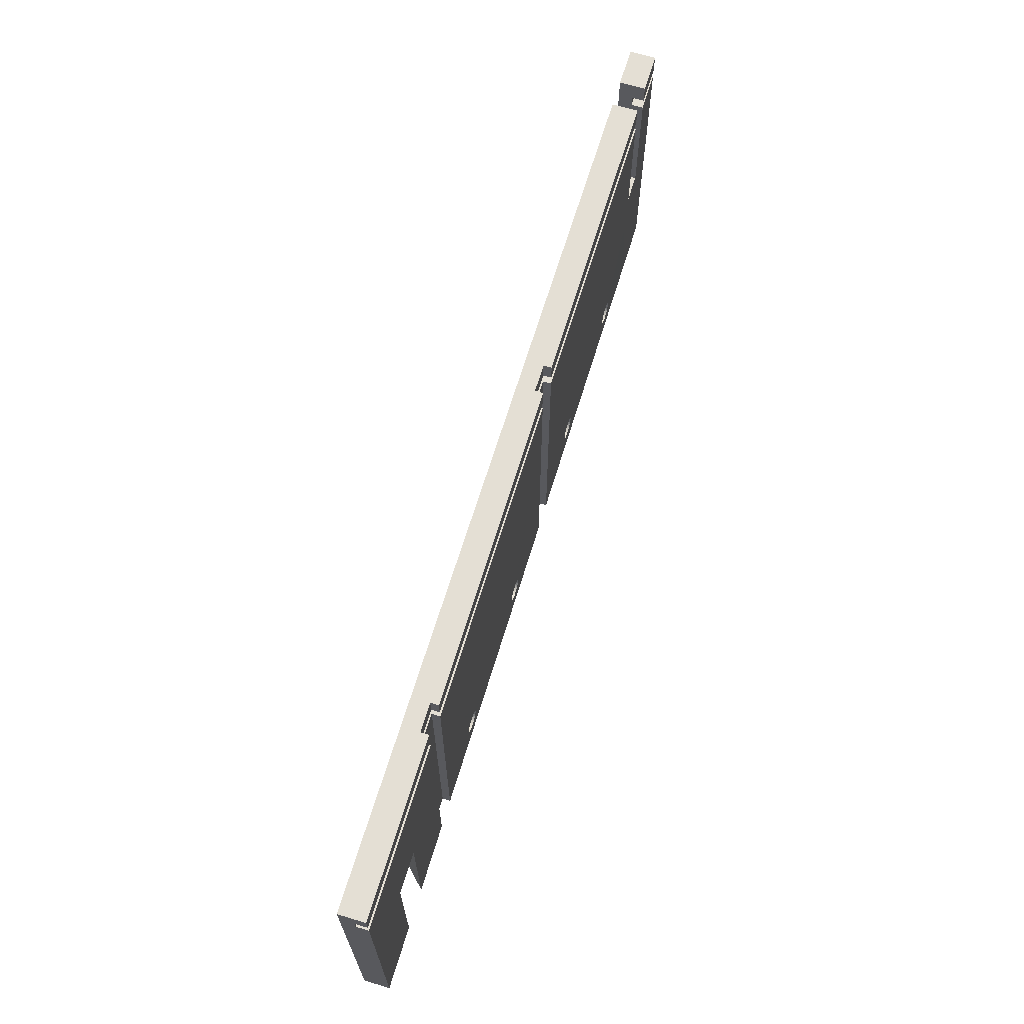
<metadata>
{"format":"obj","ext":"obj","renderer":"f3d","projection":"perspective","resolution":1024,"background":"white","views":[{"elev":66.3,"azim":-73.1,"up":"+Y"}]}
</metadata>
<code>
o bright_green_part
v -0.0994 -0.04 0.00325
v -0.115 -0.04 0.00325
v -0.0929 -0.04 -0.00325
v -0.115 -0.04 -0.00325
v -0.0895 -0.04 0.00325
v -0.0725 -0.04 0.00325
v -0.0895 0 0.00325
v -0.0725 0.032 0.00325
v -0.0994 0 0.00325
v -0.115 0.032 0.00325
v 0.0145 0.032 0.00325
v -0.008 -0.029 0.00325
v -0.007479 -0.02905 0.00325
v -0.04703 -0.02918 0.00325
v -0.04652 -0.02905 0.00325
v -0.0655 0.032 0.00325
v -0.046 -0.029 0.00325
v -0.04548 -0.02905 0.00325
v -0.0103 -0.03007 0.00325
v -0.009928 -0.0297 0.00325
v -0.0475 -0.0346 0.00325
v -0.0655 -0.04 0.00325
v -0.04703 -0.03482 0.00325
v -0.04652 -0.03495 0.00325
v -0.0095 -0.0294 0.00325
v -0.009026 -0.02918 0.00325
v -0.008521 -0.02905 0.00325
v -0.006974 -0.02918 0.00325
v -0.0065 -0.0294 0.00325
v -0.006072 -0.0297 0.00325
v -0.01095 -0.03148 0.00325
v -0.01082 -0.03097 0.00325
v -0.04305 -0.03148 0.00325
v -0.04318 -0.03097 0.00325
v -0.0437 -0.03007 0.00325
v -0.0434 -0.0305 0.00325
v -0.0106 -0.0305 0.00325
v -0.005702 -0.03007 0.00325
v -0.005402 -0.0305 0.00325
v 0.0145 -0.04 0.00325
v -0.005181 -0.03097 0.00325
v -0.005046 -0.03148 0.00325
v -0.006072 -0.0343 0.00325
v -0.0065 -0.0346 0.00325
v -0.006974 -0.03482 0.00325
v -0.04793 -0.0343 0.00325
v -0.0483 -0.03393 0.00325
v -0.0486 -0.0335 0.00325
v -0.04882 -0.03303 0.00325
v -0.04895 -0.03252 0.00325
v -0.049 -0.032 0.00325
v -0.0483 -0.03007 0.00325
v -0.04793 -0.0297 0.00325
v -0.0475 -0.0294 0.00325
v -0.005 -0.032 0.00325
v -0.005046 -0.03252 0.00325
v -0.005181 -0.03303 0.00325
v -0.008521 -0.03495 0.00325
v -0.008 -0.035 0.00325
v -0.007479 -0.03495 0.00325
v -0.04895 -0.03148 0.00325
v -0.04882 -0.03097 0.00325
v -0.0486 -0.0305 0.00325
v -0.04497 -0.02918 0.00325
v -0.0445 -0.0294 0.00325
v -0.04407 -0.0297 0.00325
v -0.005402 -0.0335 0.00325
v -0.005702 -0.03393 0.00325
v -0.009026 -0.03482 0.00325
v -0.0095 -0.0346 0.00325
v -0.009928 -0.0343 0.00325
v -0.0103 -0.03393 0.00325
v -0.0106 -0.0335 0.00325
v -0.01082 -0.03303 0.00325
v -0.011 -0.032 0.00325
v -0.043 -0.032 0.00325
v -0.01095 -0.03252 0.00325
v -0.04305 -0.03252 0.00325
v -0.04318 -0.03303 0.00325
v -0.0434 -0.0335 0.00325
v -0.0437 -0.03393 0.00325
v -0.04407 -0.0343 0.00325
v -0.0445 -0.0346 0.00325
v -0.04497 -0.03482 0.00325
v -0.04548 -0.03495 0.00325
v -0.046 -0.035 0.00325
v -0.115 0.04 0.00325
v -0.115 0.035 0.00325
v -0.0725 0.04 0.00325
v -0.0725 0.035 0.00325
v 0.0145 0.035 0.00325
v 0.0145 0.04 0.00325
v -0.0655 0.035 0.00325
v -0.0655 0.04 0.00325
v 0.098 0 0.00325
v 0.098 0.032 0.00325
v 0.08 -0.029 0.00325
v 0.115 -0.04 0.00325
v 0.115 0.032 0.00325
v 0.105 0 0.00325
v 0.105 0.032 0.00325
v 0.07948 -0.02905 0.00325
v 0.08052 -0.02905 0.00325
v 0.08103 -0.02918 0.00325
v 0.07897 -0.03482 0.00325
v 0.0785 -0.0346 0.00325
v 0.0215 -0.04 0.00325
v 0.0815 -0.0346 0.00325
v 0.08103 -0.03482 0.00325
v 0.08052 -0.03495 0.00325
v 0.08 -0.035 0.00325
v 0.07948 -0.03495 0.00325
v 0.0815 -0.0294 0.00325
v 0.08193 -0.0297 0.00325
v 0.0823 -0.03007 0.00325
v 0.0215 0.032 0.00325
v 0.04252 -0.02905 0.00325
v 0.083 -0.032 0.00325
v 0.08295 -0.03252 0.00325
v 0.08282 -0.03303 0.00325
v 0.0826 -0.0335 0.00325
v 0.0823 -0.03393 0.00325
v 0.08193 -0.0343 0.00325
v 0.04303 -0.02918 0.00325
v 0.0435 -0.0294 0.00325
v 0.04393 -0.0297 0.00325
v 0.07807 -0.0297 0.00325
v 0.0785 -0.0294 0.00325
v 0.04495 -0.03148 0.00325
v 0.07897 -0.02918 0.00325
v 0.04393 -0.0343 0.00325
v 0.0435 -0.0346 0.00325
v 0.0826 -0.0305 0.00325
v 0.08282 -0.03097 0.00325
v 0.08295 -0.03148 0.00325
v 0.0443 -0.03007 0.00325
v 0.0446 -0.0305 0.00325
v 0.04482 -0.03097 0.00325
v 0.04495 -0.03252 0.00325
v 0.04482 -0.03303 0.00325
v 0.04303 -0.03482 0.00325
v 0.04252 -0.03495 0.00325
v 0.042 -0.035 0.00325
v 0.04148 -0.03495 0.00325
v 0.07718 -0.03097 0.00325
v 0.0774 -0.0305 0.00325
v 0.0777 -0.03007 0.00325
v 0.0446 -0.0335 0.00325
v 0.0443 -0.03393 0.00325
v 0.03918 -0.03303 0.00325
v 0.03905 -0.03252 0.00325
v 0.039 -0.032 0.00325
v 0.04097 -0.02918 0.00325
v 0.04148 -0.02905 0.00325
v 0.042 -0.029 0.00325
v 0.07807 -0.0343 0.00325
v 0.0777 -0.03393 0.00325
v 0.0774 -0.0335 0.00325
v 0.04097 -0.03482 0.00325
v 0.0405 -0.0346 0.00325
v 0.04007 -0.0343 0.00325
v 0.07718 -0.03303 0.00325
v 0.07705 -0.03252 0.00325
v 0.045 -0.032 0.00325
v 0.077 -0.032 0.00325
v 0.07705 -0.03148 0.00325
v 0.0397 -0.03393 0.00325
v 0.0394 -0.0335 0.00325
v 0.03905 -0.03148 0.00325
v 0.03918 -0.03097 0.00325
v 0.0394 -0.0305 0.00325
v 0.0397 -0.03007 0.00325
v 0.04007 -0.0297 0.00325
v 0.0405 -0.0294 0.00325
v 0.115 0.04 0.00325
v 0.105 0.04 0.00325
v 0.115 0.035 0.00325
v 0.105 0.035 0.00325
v 0.098 0.032 0.00025
v 0.098 0.032 0.00325
v 0.098 0 0.00325
v 0.098 0.04 -0.00325
v 0.098 0.04 0.00325
v 0.098 0.035 0.00325
v 0.098 0.035 0.00025
v 0.098 0 -0.00325
v 0.105 0 -0.00325
v 0.105 0.035 0.00325
v 0.105 0.04 0.00325
v 0.105 0.035 0.00025
v 0.105 0.04 -0.00325
v 0.105 0.032 0.00025
v 0.105 0.032 0.00325
v 0.105 0 0.00325
v 0.115 0.04 -0.00325
v 0.115 0.04 0.00325
v 0.115 0.032 0.00025
v 0.115 0.032 0.00325
v 0.115 -0.04 0.00325
v 0.115 0.035 0.00325
v 0.115 0.035 0.00025
v 0.115 -0.04 -0.00325
v 0.0215 -0.04 0.00125
v 0.0145 -0.04 0.00125
v -0.083 -0.04 -0.00325
v -0.0895 -0.04 0.00325
v -0.0725 -0.04 0.00125
v -0.0655 -0.04 0.00125
v -0.115 0.035 0.00325
v -0.115 0.04 0.00325
v -0.115 0.035 0.00025
v -0.115 0.04 -0.00325
v -0.115 0.032 0.00025
v -0.115 0.032 0.00325
v -0.115 -0.04 0.00325
v -0.0725 0.04 0.00325
v -0.0725 0.04 0.00125
v -0.0655 0.04 0.00125
v 0.0215 0.04 0.00325
v 0.0215 0.04 0.00125
v 0.0145 0.04 0.00125
v 0.0145 0.04 0.00325
v -0.0655 0.04 0.00325
v -0.083 0 -0.00325
v -0.0929 0 -0.00325
v 0.098 0.035 0.00325
v 0.098 0.04 0.00325
v 0.0215 0.035 0.00325
v 0.0215 0.04 0.00325
v 0.08 -0.029 -0.00075
v 0.07948 -0.02905 -0.00075
v 0.07897 -0.02918 -0.00075
v 0.0785 -0.0294 -0.00075
v 0.07807 -0.0297 -0.00075
v 0.0777 -0.03007 -0.00075
v 0.0774 -0.0305 -0.00075
v 0.07718 -0.03097 -0.00075
v 0.07705 -0.03148 -0.00075
v 0.077 -0.032 -0.00075
v 0.07705 -0.03252 -0.00075
v 0.07718 -0.03303 -0.00075
v 0.0774 -0.0335 -0.00075
v 0.0777 -0.03393 -0.00075
v 0.07807 -0.0343 -0.00075
v 0.0785 -0.0346 -0.00075
v 0.07897 -0.03482 -0.00075
v 0.07948 -0.03495 -0.00075
v 0.08 -0.035 -0.00075
v 0.08052 -0.03495 -0.00075
v 0.08103 -0.03482 -0.00075
v 0.0815 -0.0346 -0.00075
v 0.08193 -0.0343 -0.00075
v 0.0823 -0.03393 -0.00075
v 0.0826 -0.0335 -0.00075
v 0.08282 -0.03303 -0.00075
v 0.08295 -0.03252 -0.00075
v 0.083 -0.032 -0.00075
v 0.08295 -0.03148 -0.00075
v 0.08282 -0.03097 -0.00075
v 0.0826 -0.0305 -0.00075
v 0.0823 -0.03007 -0.00075
v 0.08193 -0.0297 -0.00075
v 0.0815 -0.0294 -0.00075
v 0.08103 -0.02918 -0.00075
v 0.08052 -0.02905 -0.00075
v 0.08 -0.032 -0.00075
v 0.042 -0.029 -0.00075
v 0.04148 -0.02905 -0.00075
v 0.04097 -0.02918 -0.00075
v 0.0405 -0.0294 -0.00075
v 0.04007 -0.0297 -0.00075
v 0.0397 -0.03007 -0.00075
v 0.0394 -0.0305 -0.00075
v 0.03918 -0.03097 -0.00075
v 0.03905 -0.03148 -0.00075
v 0.039 -0.032 -0.00075
v 0.03905 -0.03252 -0.00075
v 0.03918 -0.03303 -0.00075
v 0.0394 -0.0335 -0.00075
v 0.0397 -0.03393 -0.00075
v 0.04007 -0.0343 -0.00075
v 0.0405 -0.0346 -0.00075
v 0.04097 -0.03482 -0.00075
v 0.04148 -0.03495 -0.00075
v 0.042 -0.035 -0.00075
v 0.04252 -0.03495 -0.00075
v 0.04303 -0.03482 -0.00075
v 0.0435 -0.0346 -0.00075
v 0.04393 -0.0343 -0.00075
v 0.0443 -0.03393 -0.00075
v 0.0446 -0.0335 -0.00075
v 0.04482 -0.03303 -0.00075
v 0.04495 -0.03252 -0.00075
v 0.045 -0.032 -0.00075
v 0.04495 -0.03148 -0.00075
v 0.04482 -0.03097 -0.00075
v 0.0446 -0.0305 -0.00075
v 0.0443 -0.03007 -0.00075
v 0.04393 -0.0297 -0.00075
v 0.0435 -0.0294 -0.00075
v 0.04303 -0.02918 -0.00075
v 0.04252 -0.02905 -0.00075
v 0.042 -0.032 -0.00075
v -0.008 -0.029 -0.00075
v -0.008521 -0.02905 -0.00075
v -0.009026 -0.02918 -0.00075
v -0.0095 -0.0294 -0.00075
v -0.009928 -0.0297 -0.00075
v -0.0103 -0.03007 -0.00075
v -0.0106 -0.0305 -0.00075
v -0.01082 -0.03097 -0.00075
v -0.01095 -0.03148 -0.00075
v -0.011 -0.032 -0.00075
v -0.01095 -0.03252 -0.00075
v -0.01082 -0.03303 -0.00075
v -0.0106 -0.0335 -0.00075
v -0.0103 -0.03393 -0.00075
v -0.009928 -0.0343 -0.00075
v -0.0095 -0.0346 -0.00075
v -0.009026 -0.03482 -0.00075
v -0.008521 -0.03495 -0.00075
v -0.008 -0.035 -0.00075
v -0.007479 -0.03495 -0.00075
v -0.006974 -0.03482 -0.00075
v -0.0065 -0.0346 -0.00075
v -0.006072 -0.0343 -0.00075
v -0.005702 -0.03393 -0.00075
v -0.005402 -0.0335 -0.00075
v -0.005181 -0.03303 -0.00075
v -0.005046 -0.03252 -0.00075
v -0.005 -0.032 -0.00075
v -0.005046 -0.03148 -0.00075
v -0.005181 -0.03097 -0.00075
v -0.005402 -0.0305 -0.00075
v -0.005702 -0.03007 -0.00075
v -0.006072 -0.0297 -0.00075
v -0.0065 -0.0294 -0.00075
v -0.006974 -0.02918 -0.00075
v -0.007479 -0.02905 -0.00075
v -0.008 -0.032 -0.00075
v -0.046 -0.029 -0.00075
v -0.04652 -0.02905 -0.00075
v -0.04703 -0.02918 -0.00075
v -0.0475 -0.0294 -0.00075
v -0.04793 -0.0297 -0.00075
v -0.0483 -0.03007 -0.00075
v -0.0486 -0.0305 -0.00075
v -0.04882 -0.03097 -0.00075
v -0.04895 -0.03148 -0.00075
v -0.049 -0.032 -0.00075
v -0.04895 -0.03252 -0.00075
v -0.04882 -0.03303 -0.00075
v -0.0486 -0.0335 -0.00075
v -0.0483 -0.03393 -0.00075
v -0.04793 -0.0343 -0.00075
v -0.0475 -0.0346 -0.00075
v -0.04703 -0.03482 -0.00075
v -0.04652 -0.03495 -0.00075
v -0.046 -0.035 -0.00075
v -0.04548 -0.03495 -0.00075
v -0.04497 -0.03482 -0.00075
v -0.0445 -0.0346 -0.00075
v -0.04407 -0.0343 -0.00075
v -0.0437 -0.03393 -0.00075
v -0.0434 -0.0335 -0.00075
v -0.04318 -0.03303 -0.00075
v -0.04305 -0.03252 -0.00075
v -0.043 -0.032 -0.00075
v -0.04305 -0.03148 -0.00075
v -0.04318 -0.03097 -0.00075
v -0.0434 -0.0305 -0.00075
v -0.0437 -0.03007 -0.00075
v -0.04407 -0.0297 -0.00075
v -0.0445 -0.0294 -0.00075
v -0.04497 -0.02918 -0.00075
v -0.04548 -0.02905 -0.00075
v -0.046 -0.032 -0.00075
v 0.0215 0.035 0.00125
v 0.0145 0.035 0.00125
v -0.0725 0.035 0.00125
v -0.0655 0.035 0.00125
v -0.0725 0.032 0.00125
v -0.0655 0.032 0.00125
v 0.0215 0.032 0.00125
v 0.0145 0.032 0.00125
v -0.0895 0 0.00325
v -0.0895 -0.04 0.00325
v -0.0994 0 0.00325
f 1 2 3
f 3 2 4
f 5 6 7
f 7 6 8
f 7 8 9
f 9 8 10
f 9 10 1
f 1 10 2
f 11 12 13
f 14 15 16
f 16 15 17
f 16 17 18
f 16 19 20
f 21 22 23
f 23 22 24
f 20 25 16
f 16 25 26
f 16 26 11
f 11 26 27
f 11 27 12
f 13 28 11
f 11 28 29
f 11 29 30
f 31 32 33
f 33 32 34
f 35 36 19
f 19 36 34
f 19 34 37
f 37 34 32
f 30 38 11
f 11 38 39
f 11 39 40
f 40 39 41
f 40 41 42
f 43 44 40
f 40 44 45
f 21 46 22
f 22 46 47
f 22 47 48
f 48 49 22
f 22 49 50
f 22 50 51
f 52 53 16
f 16 53 54
f 16 54 14
f 42 55 40
f 40 55 56
f 40 56 57
f 58 22 59
f 59 22 40
f 59 40 60
f 60 40 45
f 51 61 22
f 22 61 62
f 22 62 16
f 16 62 63
f 16 63 52
f 18 64 16
f 16 64 65
f 16 65 19
f 19 65 66
f 19 66 35
f 57 67 40
f 40 67 68
f 40 68 43
f 58 69 22
f 22 69 70
f 22 70 71
f 71 72 22
f 22 72 73
f 22 73 74
f 31 33 75
f 75 33 76
f 75 76 77
f 77 76 78
f 77 78 74
f 74 78 79
f 74 79 80
f 80 81 74
f 74 81 82
f 74 82 83
f 83 84 74
f 74 84 85
f 74 85 22
f 22 85 86
f 22 86 24
f 87 88 89
f 89 88 90
f 91 92 93
f 93 92 94
f 95 96 97
f 98 99 100
f 100 99 101
f 97 96 102
f 95 97 100
f 100 97 103
f 100 103 104
f 105 106 107
f 98 108 109
f 109 110 98
f 98 110 111
f 98 111 107
f 107 111 112
f 107 112 105
f 104 113 100
f 100 113 114
f 100 114 115
f 96 116 117
f 118 119 98
f 98 119 120
f 98 120 121
f 121 122 98
f 98 122 123
f 98 123 108
f 117 124 96
f 96 124 125
f 96 125 126
f 127 128 129
f 129 128 130
f 129 130 102
f 131 132 106
f 115 133 100
f 100 133 134
f 100 134 98
f 98 134 135
f 98 135 118
f 126 136 96
f 96 136 137
f 96 137 102
f 102 137 138
f 102 138 129
f 106 139 140
f 132 141 106
f 106 141 142
f 106 142 107
f 107 142 143
f 107 143 144
f 145 146 129
f 129 146 147
f 129 147 127
f 140 148 106
f 106 148 149
f 106 149 131
f 150 151 107
f 107 151 152
f 153 154 116
f 116 154 155
f 116 155 117
f 106 156 139
f 139 156 157
f 139 157 158
f 144 159 107
f 107 159 160
f 107 160 161
f 158 162 139
f 139 162 163
f 139 163 164
f 164 163 165
f 164 165 129
f 129 165 166
f 129 166 145
f 161 167 107
f 107 167 168
f 107 168 150
f 152 169 107
f 107 169 170
f 107 170 116
f 116 170 171
f 116 171 172
f 172 173 116
f 116 173 174
f 116 174 153
f 175 176 177
f 177 176 178
f 179 180 181
f 182 183 184
f 184 185 182
f 182 185 179
f 182 179 186
f 186 179 181
f 187 186 100
f 100 186 95
f 188 189 190
f 190 189 191
f 190 191 192
f 192 191 187
f 192 187 193
f 193 187 194
f 195 191 196
f 196 191 189
f 197 198 199
f 195 196 200
f 200 201 195
f 195 201 197
f 195 197 202
f 202 197 199
f 202 98 107
f 107 203 202
f 202 203 204
f 202 204 205
f 6 206 207
f 207 206 205
f 207 205 208
f 208 205 204
f 208 204 22
f 22 204 40
f 209 210 211
f 211 210 212
f 211 212 213
f 213 212 4
f 213 4 214
f 214 4 215
f 212 210 216
f 216 217 212
f 212 217 218
f 212 218 182
f 219 183 220
f 220 183 182
f 220 182 221
f 221 182 218
f 221 218 222
f 222 218 223
f 191 195 187
f 187 195 202
f 187 202 186
f 186 202 205
f 186 205 182
f 182 205 224
f 182 224 212
f 212 224 225
f 212 225 4
f 4 225 3
f 226 227 228
f 228 227 229
f 230 97 231
f 231 97 102
f 231 102 232
f 232 102 130
f 232 130 233
f 233 130 128
f 233 128 234
f 234 128 127
f 234 127 235
f 235 127 147
f 235 147 236
f 236 147 146
f 236 146 237
f 237 146 145
f 237 145 238
f 238 145 166
f 238 166 239
f 239 166 165
f 239 165 240
f 240 165 163
f 240 163 241
f 241 163 162
f 241 162 242
f 242 162 158
f 242 158 243
f 243 158 157
f 243 157 244
f 244 157 156
f 244 156 245
f 245 156 106
f 245 106 246
f 246 106 105
f 246 105 247
f 247 105 112
f 247 112 248
f 248 112 111
f 248 111 249
f 249 111 110
f 249 110 250
f 250 110 109
f 250 109 251
f 251 109 108
f 251 108 252
f 252 108 123
f 252 123 253
f 253 123 122
f 253 122 254
f 254 122 121
f 254 121 255
f 255 121 120
f 255 120 256
f 256 120 119
f 256 119 257
f 257 119 118
f 257 118 258
f 258 118 135
f 258 135 259
f 259 135 134
f 259 134 260
f 260 134 133
f 260 133 261
f 261 133 115
f 261 115 262
f 262 115 114
f 262 114 263
f 263 114 113
f 263 113 264
f 264 113 104
f 264 104 265
f 265 104 103
f 265 103 230
f 230 103 97
f 246 247 266
f 266 247 248
f 266 248 249
f 243 244 266
f 266 244 245
f 266 245 246
f 240 241 266
f 266 241 242
f 266 242 243
f 237 238 266
f 266 238 239
f 266 239 240
f 234 235 266
f 266 235 236
f 266 236 237
f 231 232 266
f 266 232 233
f 266 233 234
f 264 265 266
f 266 265 230
f 266 230 231
f 261 262 266
f 266 262 263
f 266 263 264
f 258 259 266
f 266 259 260
f 266 260 261
f 255 256 266
f 266 256 257
f 266 257 258
f 252 253 266
f 266 253 254
f 266 254 255
f 249 250 266
f 266 250 251
f 266 251 252
f 267 155 268
f 268 155 154
f 268 154 269
f 269 154 153
f 269 153 270
f 270 153 174
f 270 174 271
f 271 174 173
f 271 173 272
f 272 173 172
f 272 172 273
f 273 172 171
f 273 171 274
f 274 171 170
f 274 170 275
f 275 170 169
f 275 169 276
f 276 169 152
f 276 152 277
f 277 152 151
f 277 151 278
f 278 151 150
f 278 150 279
f 279 150 168
f 279 168 280
f 280 168 167
f 280 167 281
f 281 167 161
f 281 161 282
f 282 161 160
f 282 160 283
f 283 160 159
f 283 159 284
f 284 159 144
f 284 144 285
f 285 144 143
f 285 143 286
f 286 143 142
f 286 142 287
f 287 142 141
f 287 141 288
f 288 141 132
f 288 132 289
f 289 132 131
f 289 131 290
f 290 131 149
f 290 149 291
f 291 149 148
f 291 148 292
f 292 148 140
f 292 140 293
f 293 140 139
f 293 139 294
f 294 139 164
f 294 164 295
f 295 164 129
f 295 129 296
f 296 129 138
f 296 138 297
f 297 138 137
f 297 137 298
f 298 137 136
f 298 136 299
f 299 136 126
f 299 126 300
f 300 126 125
f 300 125 301
f 301 125 124
f 301 124 302
f 302 124 117
f 302 117 267
f 267 117 155
f 283 284 303
f 303 284 285
f 303 285 286
f 280 281 303
f 303 281 282
f 303 282 283
f 277 278 303
f 303 278 279
f 303 279 280
f 274 275 303
f 303 275 276
f 303 276 277
f 271 272 303
f 303 272 273
f 303 273 274
f 268 269 303
f 303 269 270
f 303 270 271
f 301 302 303
f 303 302 267
f 303 267 268
f 298 299 303
f 303 299 300
f 303 300 301
f 295 296 303
f 303 296 297
f 303 297 298
f 292 293 303
f 303 293 294
f 303 294 295
f 289 290 303
f 303 290 291
f 303 291 292
f 286 287 303
f 303 287 288
f 303 288 289
f 304 12 305
f 305 12 27
f 305 27 306
f 306 27 26
f 306 26 307
f 307 26 25
f 307 25 308
f 308 25 20
f 308 20 309
f 309 20 19
f 309 19 310
f 310 19 37
f 310 37 311
f 311 37 32
f 311 32 312
f 312 32 31
f 312 31 313
f 313 31 75
f 313 75 314
f 314 75 77
f 314 77 315
f 315 77 74
f 315 74 316
f 316 74 73
f 316 73 317
f 317 73 72
f 317 72 318
f 318 72 71
f 318 71 319
f 319 71 70
f 319 70 320
f 320 70 69
f 320 69 321
f 321 69 58
f 321 58 322
f 322 58 59
f 322 59 323
f 323 59 60
f 323 60 324
f 324 60 45
f 324 45 325
f 325 45 44
f 325 44 326
f 326 44 43
f 326 43 327
f 327 43 68
f 327 68 328
f 328 68 67
f 328 67 329
f 329 67 57
f 329 57 330
f 330 57 56
f 330 56 331
f 331 56 55
f 331 55 332
f 332 55 42
f 332 42 333
f 333 42 41
f 333 41 334
f 334 41 39
f 334 39 335
f 335 39 38
f 335 38 336
f 336 38 30
f 336 30 337
f 337 30 29
f 337 29 338
f 338 29 28
f 338 28 339
f 339 28 13
f 339 13 304
f 304 13 12
f 320 321 340
f 340 321 322
f 340 322 323
f 317 318 340
f 340 318 319
f 340 319 320
f 314 315 340
f 340 315 316
f 340 316 317
f 311 312 340
f 340 312 313
f 340 313 314
f 308 309 340
f 340 309 310
f 340 310 311
f 305 306 340
f 340 306 307
f 340 307 308
f 338 339 340
f 340 339 304
f 340 304 305
f 335 336 340
f 340 336 337
f 340 337 338
f 332 333 340
f 340 333 334
f 340 334 335
f 329 330 340
f 340 330 331
f 340 331 332
f 326 327 340
f 340 327 328
f 340 328 329
f 323 324 340
f 340 324 325
f 340 325 326
f 341 17 342
f 342 17 15
f 342 15 343
f 343 15 14
f 343 14 344
f 344 14 54
f 344 54 345
f 345 54 53
f 345 53 346
f 346 53 52
f 346 52 347
f 347 52 63
f 347 63 348
f 348 63 62
f 348 62 349
f 349 62 61
f 349 61 350
f 350 61 51
f 350 51 351
f 351 51 50
f 351 50 352
f 352 50 49
f 352 49 353
f 353 49 48
f 353 48 354
f 354 48 47
f 354 47 355
f 355 47 46
f 355 46 356
f 356 46 21
f 356 21 357
f 357 21 23
f 357 23 358
f 358 23 24
f 358 24 359
f 359 24 86
f 359 86 360
f 360 86 85
f 360 85 361
f 361 85 84
f 361 84 362
f 362 84 83
f 362 83 363
f 363 83 82
f 363 82 364
f 364 82 81
f 364 81 365
f 365 81 80
f 365 80 366
f 366 80 79
f 366 79 367
f 367 79 78
f 367 78 368
f 368 78 76
f 368 76 369
f 369 76 33
f 369 33 370
f 370 33 34
f 370 34 371
f 371 34 36
f 371 36 372
f 372 36 35
f 372 35 373
f 373 35 66
f 373 66 374
f 374 66 65
f 374 65 375
f 375 65 64
f 375 64 376
f 376 64 18
f 376 18 341
f 341 18 17
f 357 358 377
f 377 358 359
f 377 359 360
f 354 355 377
f 377 355 356
f 377 356 357
f 351 352 377
f 377 352 353
f 377 353 354
f 348 349 377
f 377 349 350
f 377 350 351
f 345 346 377
f 377 346 347
f 377 347 348
f 342 343 377
f 377 343 344
f 377 344 345
f 375 376 377
f 377 376 341
f 377 341 342
f 372 373 377
f 377 373 374
f 377 374 375
f 369 370 377
f 377 370 371
f 377 371 372
f 366 367 377
f 377 367 368
f 377 368 369
f 363 364 377
f 377 364 365
f 377 365 366
f 360 361 377
f 377 361 362
f 377 362 363
f 185 226 228
f 228 378 185
f 185 378 379
f 185 379 211
f 90 88 380
f 380 88 211
f 380 211 381
f 381 211 379
f 381 379 93
f 93 379 91
f 213 10 8
f 8 382 213
f 213 382 383
f 213 383 179
f 116 96 384
f 384 96 179
f 384 179 385
f 385 179 383
f 385 383 11
f 11 383 16
f 211 213 185
f 185 213 179
f 99 197 101
f 101 197 192
f 201 177 190
f 190 177 178
f 201 190 197
f 197 190 192
f 204 203 385
f 385 203 384
f 107 116 203
f 203 116 384
f 204 385 40
f 40 385 11
f 207 208 382
f 382 208 383
f 22 16 208
f 208 16 383
f 207 382 6
f 6 382 8
f 92 91 221
f 221 91 379
f 220 378 229
f 229 378 228
f 220 221 378
f 378 221 379
f 89 90 217
f 217 90 380
f 218 381 94
f 94 381 93
f 218 217 381
f 381 217 380
f 225 9 3
f 3 9 1
f 386 224 387
f 387 224 205
f 386 388 224
f 224 388 225

</code>
